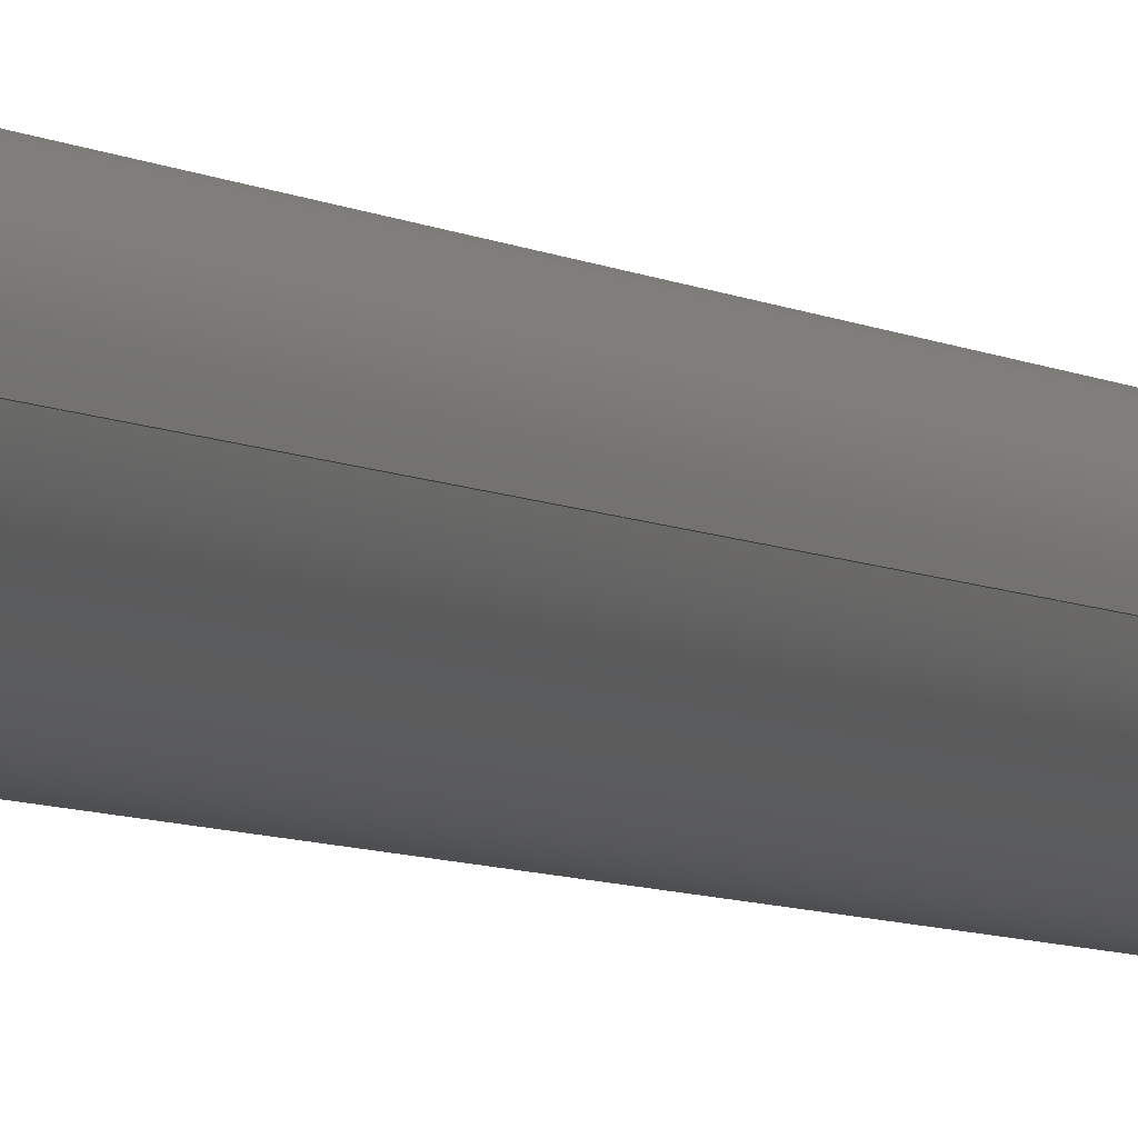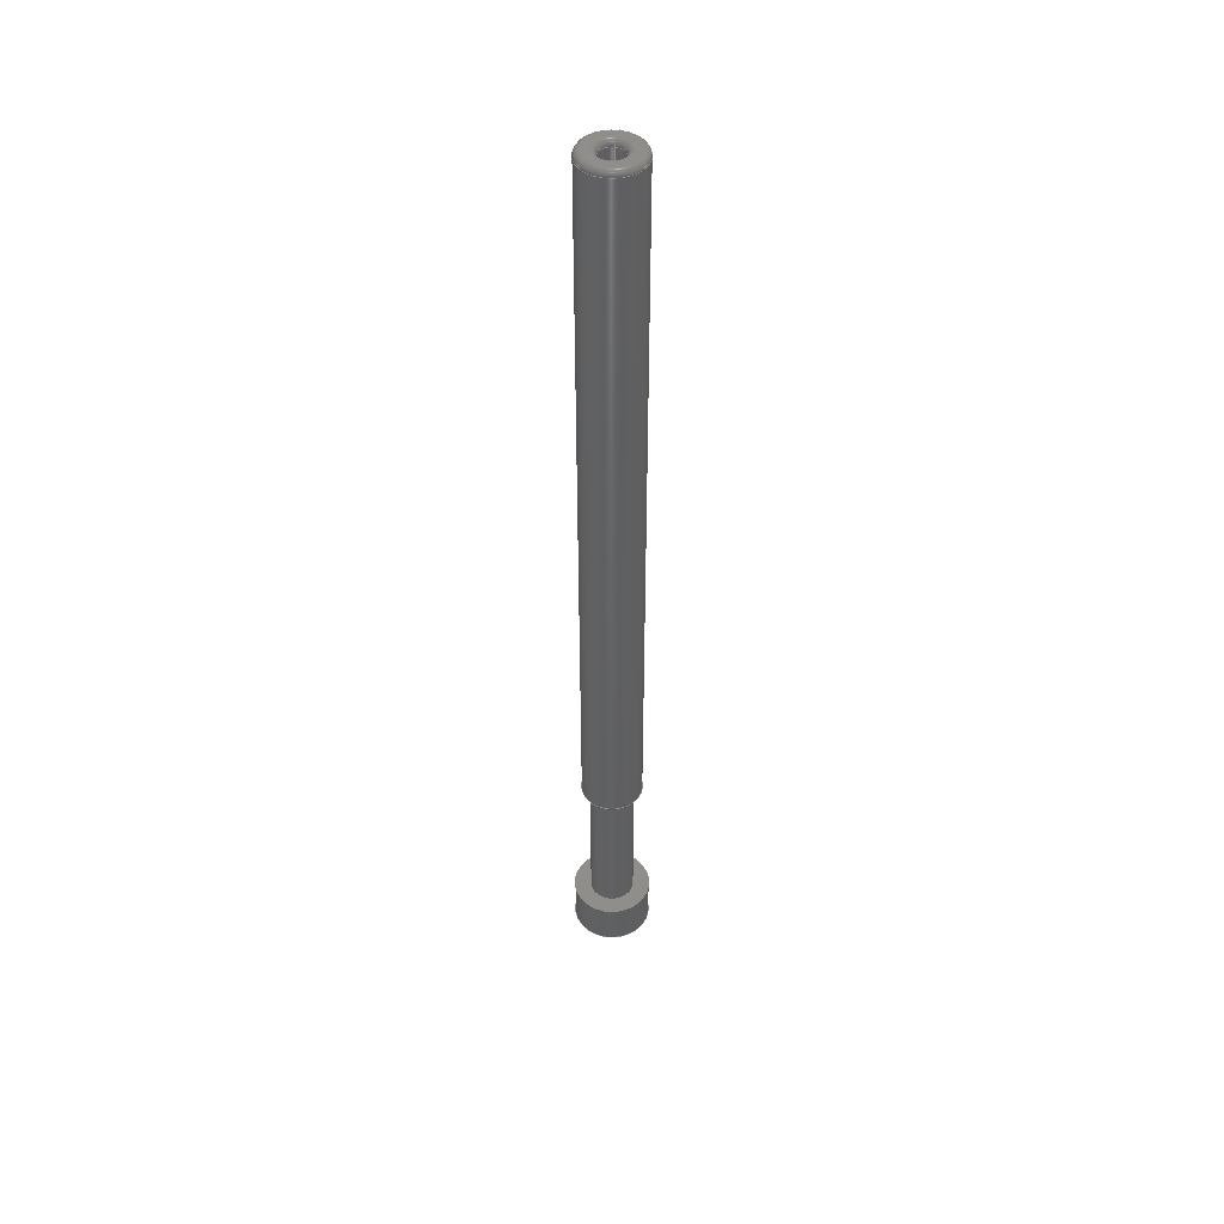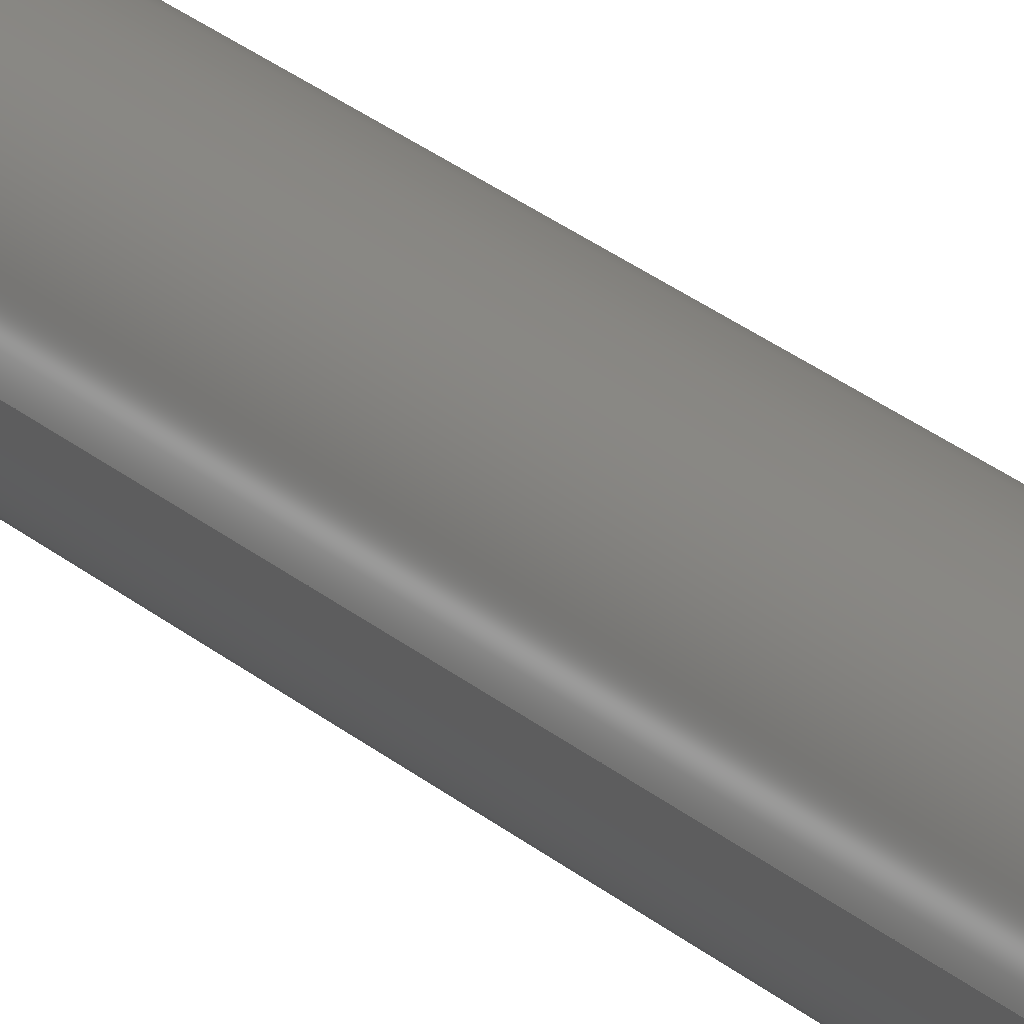
<metadata>
{"format":"step","ext":"step","renderer":"f3d","projection":"perspective","resolution":1024,"background":"white","views":[{"elev":-3.7,"azim":-160.5,"up":"+Y"},{"elev":45.2,"azim":102.8,"up":"+Z"},{"elev":21.8,"azim":-32.3,"up":"+Y"}]}
</metadata>
<code>
ISO-10303-21;
DATA;
#1=SHAPE_REPRESENTATION_RELATIONSHIP('','',#230,#2);
#2=ADVANCED_BREP_SHAPE_REPRESENTATION('',(#228),#349);
#3=DEGENERATE_TOROIDAL_SURFACE('',#250,0.0001,0.0001,.T.);
#4=VERTEX_LOOP('',#58);
#5=CONICAL_SURFACE('',#247,0.00065,0.7141);
#6=PLANE('',#239);
#7=PLANE('',#243);
#8=PLANE('',#248);
#9=PLANE('',#256);
#10=CYLINDRICAL_SURFACE('',#235,0.00051);
#11=CYLINDRICAL_SURFACE('',#241,0.00037);
#12=CYLINDRICAL_SURFACE('',#245,0.00065);
#13=CYLINDRICAL_SURFACE('',#252,0.0002);
#14=ORIENTED_EDGE('',*,*,#38,.F.);
#15=ORIENTED_EDGE('',*,*,#39,.T.);
#16=ORIENTED_EDGE('',*,*,#40,.F.);
#17=ORIENTED_EDGE('',*,*,#38,.T.);
#18=ORIENTED_EDGE('',*,*,#41,.F.);
#19=ORIENTED_EDGE('',*,*,#40,.T.);
#20=ORIENTED_EDGE('',*,*,#42,.F.);
#21=ORIENTED_EDGE('',*,*,#41,.T.);
#22=ORIENTED_EDGE('',*,*,#43,.F.);
#23=ORIENTED_EDGE('',*,*,#42,.T.);
#24=ORIENTED_EDGE('',*,*,#44,.F.);
#25=ORIENTED_EDGE('',*,*,#43,.T.);
#26=ORIENTED_EDGE('',*,*,#45,.F.);
#27=ORIENTED_EDGE('',*,*,#44,.T.);
#28=ORIENTED_EDGE('',*,*,#45,.T.);
#29=ORIENTED_EDGE('',*,*,#46,.F.);
#30=ORIENTED_EDGE('',*,*,#46,.T.);
#31=ORIENTED_EDGE('',*,*,#47,.F.);
#32=ORIENTED_EDGE('',*,*,#47,.T.);
#33=ORIENTED_EDGE('',*,*,#48,.F.);
#34=ORIENTED_EDGE('',*,*,#49,.F.);
#35=ORIENTED_EDGE('',*,*,#48,.T.);
#36=ORIENTED_EDGE('',*,*,#39,.F.);
#37=ORIENTED_EDGE('',*,*,#49,.T.);
#38=EDGE_CURVE('',#50,#50,#63,.T.);
#39=EDGE_CURVE('',#51,#51,#64,.T.);
#40=EDGE_CURVE('',#52,#52,#65,.T.);
#41=EDGE_CURVE('',#53,#53,#66,.T.);
#42=EDGE_CURVE('',#54,#54,#67,.T.);
#43=EDGE_CURVE('',#55,#55,#68,.T.);
#44=EDGE_CURVE('',#56,#56,#69,.T.);
#45=EDGE_CURVE('',#57,#57,#70,.T.);
#46=EDGE_CURVE('',#59,#59,#71,.T.);
#47=EDGE_CURVE('',#60,#60,#72,.T.);
#48=EDGE_CURVE('',#61,#61,#73,.T.);
#49=EDGE_CURVE('',#62,#62,#74,.T.);
#50=VERTEX_POINT('',#312);
#51=VERTEX_POINT('',#314);
#52=VERTEX_POINT('',#317);
#53=VERTEX_POINT('',#320);
#54=VERTEX_POINT('',#323);
#55=VERTEX_POINT('',#326);
#56=VERTEX_POINT('',#329);
#57=VERTEX_POINT('',#332);
#58=VERTEX_POINT('',#334);
#59=VERTEX_POINT('',#337);
#60=VERTEX_POINT('',#340);
#61=VERTEX_POINT('',#343);
#62=VERTEX_POINT('',#346);
#63=CIRCLE('',#233,0.00051);
#64=CIRCLE('',#234,0.00041);
#65=CIRCLE('',#236,0.00051);
#66=CIRCLE('',#238,0.00041);
#67=CIRCLE('',#240,0.00037);
#68=CIRCLE('',#242,0.00037);
#69=CIRCLE('',#244,0.00065);
#70=CIRCLE('',#246,0.00065);
#71=CIRCLE('',#249,0.0001);
#72=CIRCLE('',#251,0.0002);
#73=CIRCLE('',#253,0.0002);
#74=CIRCLE('',#255,0.0003);
#75=EDGE_LOOP('',(#14));
#76=EDGE_LOOP('',(#15));
#77=EDGE_LOOP('',(#16));
#78=EDGE_LOOP('',(#17));
#79=EDGE_LOOP('',(#18));
#80=EDGE_LOOP('',(#19));
#81=EDGE_LOOP('',(#20));
#82=EDGE_LOOP('',(#21));
#83=EDGE_LOOP('',(#22));
#84=EDGE_LOOP('',(#23));
#85=EDGE_LOOP('',(#24));
#86=EDGE_LOOP('',(#25));
#87=EDGE_LOOP('',(#26));
#88=EDGE_LOOP('',(#27));
#89=EDGE_LOOP('',(#28));
#90=EDGE_LOOP('',(#29));
#91=EDGE_LOOP('',(#30));
#92=EDGE_LOOP('',(#31));
#93=EDGE_LOOP('',(#32));
#94=EDGE_LOOP('',(#33));
#95=EDGE_LOOP('',(#34));
#96=EDGE_LOOP('',(#35));
#97=EDGE_LOOP('',(#36));
#98=EDGE_LOOP('',(#37));
#99=FACE_BOUND('',#75,.T.);
#100=FACE_BOUND('',#76,.T.);
#101=FACE_BOUND('',#77,.T.);
#102=FACE_BOUND('',#78,.T.);
#103=FACE_BOUND('',#79,.T.);
#104=FACE_BOUND('',#80,.T.);
#105=FACE_BOUND('',#81,.T.);
#106=FACE_BOUND('',#82,.T.);
#107=FACE_BOUND('',#83,.T.);
#108=FACE_BOUND('',#84,.T.);
#109=FACE_BOUND('',#85,.T.);
#110=FACE_BOUND('',#86,.T.);
#111=FACE_BOUND('',#87,.T.);
#112=FACE_BOUND('',#88,.T.);
#113=FACE_BOUND('',#4,.T.);
#114=FACE_BOUND('',#89,.T.);
#115=FACE_BOUND('',#90,.T.);
#116=FACE_BOUND('',#91,.T.);
#117=FACE_BOUND('',#92,.T.);
#118=FACE_BOUND('',#93,.T.);
#119=FACE_BOUND('',#94,.T.);
#120=FACE_BOUND('',#95,.T.);
#121=FACE_BOUND('',#96,.T.);
#122=FACE_BOUND('',#97,.T.);
#123=FACE_BOUND('',#98,.T.);
#124=TOROIDAL_SURFACE('',#232,0.00041,0.0001);
#125=TOROIDAL_SURFACE('',#237,0.00041,0.0001);
#126=TOROIDAL_SURFACE('',#254,0.0003,0.0001);
#127=OVER_RIDING_STYLED_ITEM('',(#154),#138,#152);
#128=OVER_RIDING_STYLED_ITEM('',(#155),#139,#152);
#129=OVER_RIDING_STYLED_ITEM('',(#156),#140,#152);
#130=OVER_RIDING_STYLED_ITEM('',(#157),#141,#152);
#131=OVER_RIDING_STYLED_ITEM('',(#158),#142,#152);
#132=OVER_RIDING_STYLED_ITEM('',(#159),#143,#152);
#133=OVER_RIDING_STYLED_ITEM('',(#160),#144,#152);
#134=OVER_RIDING_STYLED_ITEM('',(#161),#145,#152);
#135=OVER_RIDING_STYLED_ITEM('',(#162),#148,#152);
#136=OVER_RIDING_STYLED_ITEM('',(#163),#149,#152);
#137=OVER_RIDING_STYLED_ITEM('',(#164),#150,#152);
#138=ADVANCED_FACE('',(#99,#100),#124,.T.);
#139=ADVANCED_FACE('',(#101,#102),#10,.T.);
#140=ADVANCED_FACE('',(#103,#104),#125,.T.);
#141=ADVANCED_FACE('',(#105,#106),#6,.F.);
#142=ADVANCED_FACE('',(#107,#108),#11,.T.);
#143=ADVANCED_FACE('',(#109,#110),#7,.F.);
#144=ADVANCED_FACE('',(#111,#112),#12,.T.);
#145=ADVANCED_FACE('',(#113,#114),#5,.T.);
#146=ADVANCED_FACE('',(#115),#8,.T.);
#147=ADVANCED_FACE('',(#116,#117),#3,.F.);
#148=ADVANCED_FACE('',(#118,#119),#13,.F.);
#149=ADVANCED_FACE('',(#120,#121),#126,.T.);
#150=ADVANCED_FACE('',(#122,#123),#9,.F.);
#151=CLOSED_SHELL('',(#138,#139,#140,#141,#142,#143,#144,#145,#146,#147,
#148,#149,#150));
#152=STYLED_ITEM('',(#153),#228);
#153=PRESENTATION_STYLE_ASSIGNMENT((#165));
#154=PRESENTATION_STYLE_ASSIGNMENT((#166));
#155=PRESENTATION_STYLE_ASSIGNMENT((#167));
#156=PRESENTATION_STYLE_ASSIGNMENT((#168));
#157=PRESENTATION_STYLE_ASSIGNMENT((#169));
#158=PRESENTATION_STYLE_ASSIGNMENT((#170));
#159=PRESENTATION_STYLE_ASSIGNMENT((#171));
#160=PRESENTATION_STYLE_ASSIGNMENT((#172));
#161=PRESENTATION_STYLE_ASSIGNMENT((#173));
#162=PRESENTATION_STYLE_ASSIGNMENT((#174));
#163=PRESENTATION_STYLE_ASSIGNMENT((#175));
#164=PRESENTATION_STYLE_ASSIGNMENT((#176));
#165=SURFACE_STYLE_USAGE(.BOTH.,#177);
#166=SURFACE_STYLE_USAGE(.BOTH.,#178);
#167=SURFACE_STYLE_USAGE(.BOTH.,#179);
#168=SURFACE_STYLE_USAGE(.BOTH.,#180);
#169=SURFACE_STYLE_USAGE(.BOTH.,#181);
#170=SURFACE_STYLE_USAGE(.BOTH.,#182);
#171=SURFACE_STYLE_USAGE(.BOTH.,#183);
#172=SURFACE_STYLE_USAGE(.BOTH.,#184);
#173=SURFACE_STYLE_USAGE(.BOTH.,#185);
#174=SURFACE_STYLE_USAGE(.BOTH.,#186);
#175=SURFACE_STYLE_USAGE(.BOTH.,#187);
#176=SURFACE_STYLE_USAGE(.BOTH.,#188);
#177=SURFACE_SIDE_STYLE('',(#189));
#178=SURFACE_SIDE_STYLE('',(#190));
#179=SURFACE_SIDE_STYLE('',(#191));
#180=SURFACE_SIDE_STYLE('',(#192));
#181=SURFACE_SIDE_STYLE('',(#193));
#182=SURFACE_SIDE_STYLE('',(#194));
#183=SURFACE_SIDE_STYLE('',(#195));
#184=SURFACE_SIDE_STYLE('',(#196));
#185=SURFACE_SIDE_STYLE('',(#197));
#186=SURFACE_SIDE_STYLE('',(#198));
#187=SURFACE_SIDE_STYLE('',(#199));
#188=SURFACE_SIDE_STYLE('',(#200));
#189=SURFACE_STYLE_FILL_AREA(#201);
#190=SURFACE_STYLE_FILL_AREA(#202);
#191=SURFACE_STYLE_FILL_AREA(#203);
#192=SURFACE_STYLE_FILL_AREA(#204);
#193=SURFACE_STYLE_FILL_AREA(#205);
#194=SURFACE_STYLE_FILL_AREA(#206);
#195=SURFACE_STYLE_FILL_AREA(#207);
#196=SURFACE_STYLE_FILL_AREA(#208);
#197=SURFACE_STYLE_FILL_AREA(#209);
#198=SURFACE_STYLE_FILL_AREA(#210);
#199=SURFACE_STYLE_FILL_AREA(#211);
#200=SURFACE_STYLE_FILL_AREA(#212);
#201=FILL_AREA_STYLE('',(#213));
#202=FILL_AREA_STYLE('',(#214));
#203=FILL_AREA_STYLE('',(#215));
#204=FILL_AREA_STYLE('',(#216));
#205=FILL_AREA_STYLE('',(#217));
#206=FILL_AREA_STYLE('',(#218));
#207=FILL_AREA_STYLE('',(#219));
#208=FILL_AREA_STYLE('',(#220));
#209=FILL_AREA_STYLE('',(#221));
#210=FILL_AREA_STYLE('',(#222));
#211=FILL_AREA_STYLE('',(#223));
#212=FILL_AREA_STYLE('',(#224));
#213=FILL_AREA_STYLE_COLOUR('',#225);
#214=FILL_AREA_STYLE_COLOUR('',#226);
#215=FILL_AREA_STYLE_COLOUR('',#226);
#216=FILL_AREA_STYLE_COLOUR('',#226);
#217=FILL_AREA_STYLE_COLOUR('',#227);
#218=FILL_AREA_STYLE_COLOUR('',#227);
#219=FILL_AREA_STYLE_COLOUR('',#227);
#220=FILL_AREA_STYLE_COLOUR('',#227);
#221=FILL_AREA_STYLE_COLOUR('',#227);
#222=FILL_AREA_STYLE_COLOUR('',#226);
#223=FILL_AREA_STYLE_COLOUR('',#226);
#224=FILL_AREA_STYLE_COLOUR('',#226);
#225=COLOUR_RGB('',0.6157,0.8118,0.9294);
#226=COLOUR_RGB('',0.8235,0.6235,0.03529);
#227=COLOUR_RGB('',0.5294,0.5686,0.6);
#228=MANIFOLD_SOLID_BREP('Part 1',#151);
#229=SHAPE_DEFINITION_REPRESENTATION(#354,#230);
#230=SHAPE_REPRESENTATION('Part 1',(#231),#349);
#231=AXIS2_PLACEMENT_3D('',#309,#257,#258);
#232=AXIS2_PLACEMENT_3D('',#310,#259,#260);
#233=AXIS2_PLACEMENT_3D('',#311,#261,#262);
#234=AXIS2_PLACEMENT_3D('',#313,#263,#264);
#235=AXIS2_PLACEMENT_3D('',#315,#265,#266);
#236=AXIS2_PLACEMENT_3D('',#316,#267,#268);
#237=AXIS2_PLACEMENT_3D('',#318,#269,#270);
#238=AXIS2_PLACEMENT_3D('',#319,#271,#272);
#239=AXIS2_PLACEMENT_3D('',#321,#273,#274);
#240=AXIS2_PLACEMENT_3D('',#322,#275,#276);
#241=AXIS2_PLACEMENT_3D('',#324,#277,#278);
#242=AXIS2_PLACEMENT_3D('',#325,#279,#280);
#243=AXIS2_PLACEMENT_3D('',#327,#281,#282);
#244=AXIS2_PLACEMENT_3D('',#328,#283,#284);
#245=AXIS2_PLACEMENT_3D('',#330,#285,#286);
#246=AXIS2_PLACEMENT_3D('',#331,#287,#288);
#247=AXIS2_PLACEMENT_3D('',#333,#289,#290);
#248=AXIS2_PLACEMENT_3D('',#335,#291,#292);
#249=AXIS2_PLACEMENT_3D('',#336,#293,#294);
#250=AXIS2_PLACEMENT_3D('',#338,#295,#296);
#251=AXIS2_PLACEMENT_3D('',#339,#297,#298);
#252=AXIS2_PLACEMENT_3D('',#341,#299,#300);
#253=AXIS2_PLACEMENT_3D('',#342,#301,#302);
#254=AXIS2_PLACEMENT_3D('',#344,#303,#304);
#255=AXIS2_PLACEMENT_3D('',#345,#305,#306);
#256=AXIS2_PLACEMENT_3D('',#347,#307,#308);
#257=DIRECTION('',(0,0,1));
#258=DIRECTION('',(1,0,0));
#259=DIRECTION('',(0,0,-1));
#260=DIRECTION('',(-1,0,0));
#261=DIRECTION('',(0,0,-1));
#262=DIRECTION('',(-1,0,0));
#263=DIRECTION('',(0,0,-1));
#264=DIRECTION('',(-1,0,0));
#265=DIRECTION('',(0,0,-1));
#266=DIRECTION('',(-1,0,0));
#267=DIRECTION('',(0,0,-1));
#268=DIRECTION('',(-1,0,0));
#269=DIRECTION('',(0,0,-1));
#270=DIRECTION('',(-1,0,0));
#271=DIRECTION('',(0,0,-1));
#272=DIRECTION('',(-1,0,0));
#273=DIRECTION('',(0,0,1));
#274=DIRECTION('',(1,0,0));
#275=DIRECTION('',(0,0,-1));
#276=DIRECTION('',(-1,0,0));
#277=DIRECTION('',(0,0,-1));
#278=DIRECTION('',(-1,0,0));
#279=DIRECTION('',(0,0,-1));
#280=DIRECTION('',(-1,0,0));
#281=DIRECTION('',(0,0,-1));
#282=DIRECTION('',(-1,0,0));
#283=DIRECTION('',(0,0,-1));
#284=DIRECTION('',(-1,0,0));
#285=DIRECTION('',(0,0,-1));
#286=DIRECTION('',(-1,0,0));
#287=DIRECTION('',(0,0,-1));
#288=DIRECTION('',(-1,0,0));
#289=DIRECTION('',(0,0,1));
#290=DIRECTION('',(1,0,0));
#291=DIRECTION('',(0,0,1));
#292=DIRECTION('',(1,0,0));
#293=DIRECTION('',(0,0,-1));
#294=DIRECTION('',(-1,0,0));
#295=DIRECTION('',(0,0,-1));
#296=DIRECTION('',(-1,0,0));
#297=DIRECTION('',(0,0,-1));
#298=DIRECTION('',(-1,0,0));
#299=DIRECTION('',(0,0,-1));
#300=DIRECTION('',(-1,0,0));
#301=DIRECTION('',(0,0,-1));
#302=DIRECTION('',(-1,0,0));
#303=DIRECTION('',(0,0,-1));
#304=DIRECTION('',(-1,0,0));
#305=DIRECTION('',(0,0,-1));
#306=DIRECTION('',(-1,0,0));
#307=DIRECTION('',(0,0,-1));
#308=DIRECTION('',(-1,0,0));
#309=CARTESIAN_POINT('',(0,0,0));
#310=CARTESIAN_POINT('',(0,0,0.01644));
#311=CARTESIAN_POINT('',(0,0,0.01644));
#312=CARTESIAN_POINT('',(-0.00051,0,0.01644));
#313=CARTESIAN_POINT('',(0,0,0.01654));
#314=CARTESIAN_POINT('',(-0.00041,0,0.01654));
#315=CARTESIAN_POINT('',(0,0,0.00727));
#316=CARTESIAN_POINT('',(0,0,0.00414));
#317=CARTESIAN_POINT('',(-0.00051,0,0.00414));
#318=CARTESIAN_POINT('',(0,0,0.00414));
#319=CARTESIAN_POINT('',(0,0,0.00404));
#320=CARTESIAN_POINT('',(-0.00041,0,0.00404));
#321=CARTESIAN_POINT('',(-0.00039,0,0.00404));
#322=CARTESIAN_POINT('',(0,0,0.00404));
#323=CARTESIAN_POINT('',(-0.00037,0,0.00404));
#324=CARTESIAN_POINT('',(0,0,0.00727));
#325=CARTESIAN_POINT('',(0,0,0.0015));
#326=CARTESIAN_POINT('',(-0.00037,0,0.0015));
#327=CARTESIAN_POINT('',(-0.00051,0,0.0015));
#328=CARTESIAN_POINT('',(0,0,0.0015));
#329=CARTESIAN_POINT('',(-0.00065,0,0.0015));
#330=CARTESIAN_POINT('',(0,0,0.00727));
#331=CARTESIAN_POINT('',(0,0,0.00075));
#332=CARTESIAN_POINT('',(-0.00065,0,0.00075));
#333=CARTESIAN_POINT('',(0,0,0.00075));
#334=CARTESIAN_POINT('',(0,0,0));
#335=CARTESIAN_POINT('',(-5e-05,0,0.01454));
#336=CARTESIAN_POINT('',(0,0,0.01454));
#337=CARTESIAN_POINT('',(-0.0001,0,0.01454));
#338=CARTESIAN_POINT('',(0,0,0.01464));
#339=CARTESIAN_POINT('',(0,0,0.01464));
#340=CARTESIAN_POINT('',(-0.0002,0,0.01464));
#341=CARTESIAN_POINT('',(0,0,0.00727));
#342=CARTESIAN_POINT('',(0,0,0.01644));
#343=CARTESIAN_POINT('',(-0.0002,0,0.01644));
#344=CARTESIAN_POINT('',(0,0,0.01644));
#345=CARTESIAN_POINT('',(0,0,0.01654));
#346=CARTESIAN_POINT('',(-0.0003,0,0.01654));
#347=CARTESIAN_POINT('',(-0.000355,0,0.01654));
#348=MECHANICAL_DESIGN_GEOMETRIC_PRESENTATION_REPRESENTATION('',(#152,#127,
#128,#129,#130,#131,#132,#133,#134,#135,#136,#137),#349);
#349=(
GEOMETRIC_REPRESENTATION_CONTEXT(3)
GLOBAL_UNCERTAINTY_ASSIGNED_CONTEXT((#350))
GLOBAL_UNIT_ASSIGNED_CONTEXT((#353,#352,#351))
REPRESENTATION_CONTEXT('Part 1','TOP_LEVEL_ASSEMBLY_PART')
);
#350=UNCERTAINTY_MEASURE_WITH_UNIT(LENGTH_MEASURE(5e-06),#353,
'DISTANCE_ACCURACY_VALUE','Maximum Tolerance applied to model');
#351=(
NAMED_UNIT(*)
SI_UNIT($,.STERADIAN.)
SOLID_ANGLE_UNIT()
);
#352=(
NAMED_UNIT(*)
PLANE_ANGLE_UNIT()
SI_UNIT($,.RADIAN.)
);
#353=(
LENGTH_UNIT()
NAMED_UNIT(*)
SI_UNIT($,.METRE.)
);
#354=PRODUCT_DEFINITION_SHAPE('','',#355);
#355=PRODUCT_DEFINITION('','',#357,#356);
#356=PRODUCT_DEFINITION_CONTEXT('',#363,'design');
#357=PRODUCT_DEFINITION_FORMATION_WITH_SPECIFIED_SOURCE('','',#359,
 .NOT_KNOWN.);
#358=PRODUCT_RELATED_PRODUCT_CATEGORY('','',(#359));
#359=PRODUCT('Part 1','Part 1','Part 1',(#361));
#360=PRODUCT_CATEGORY('','');
#361=PRODUCT_CONTEXT('',#363,'mechanical');
#362=APPLICATION_PROTOCOL_DEFINITION('international standard',
'ap242_managed_model_based_3d_engineering',2011,#363);
#363=APPLICATION_CONTEXT('managed model based 3d engineering');
ENDSEC;
END-ISO-10303-21;

</code>
